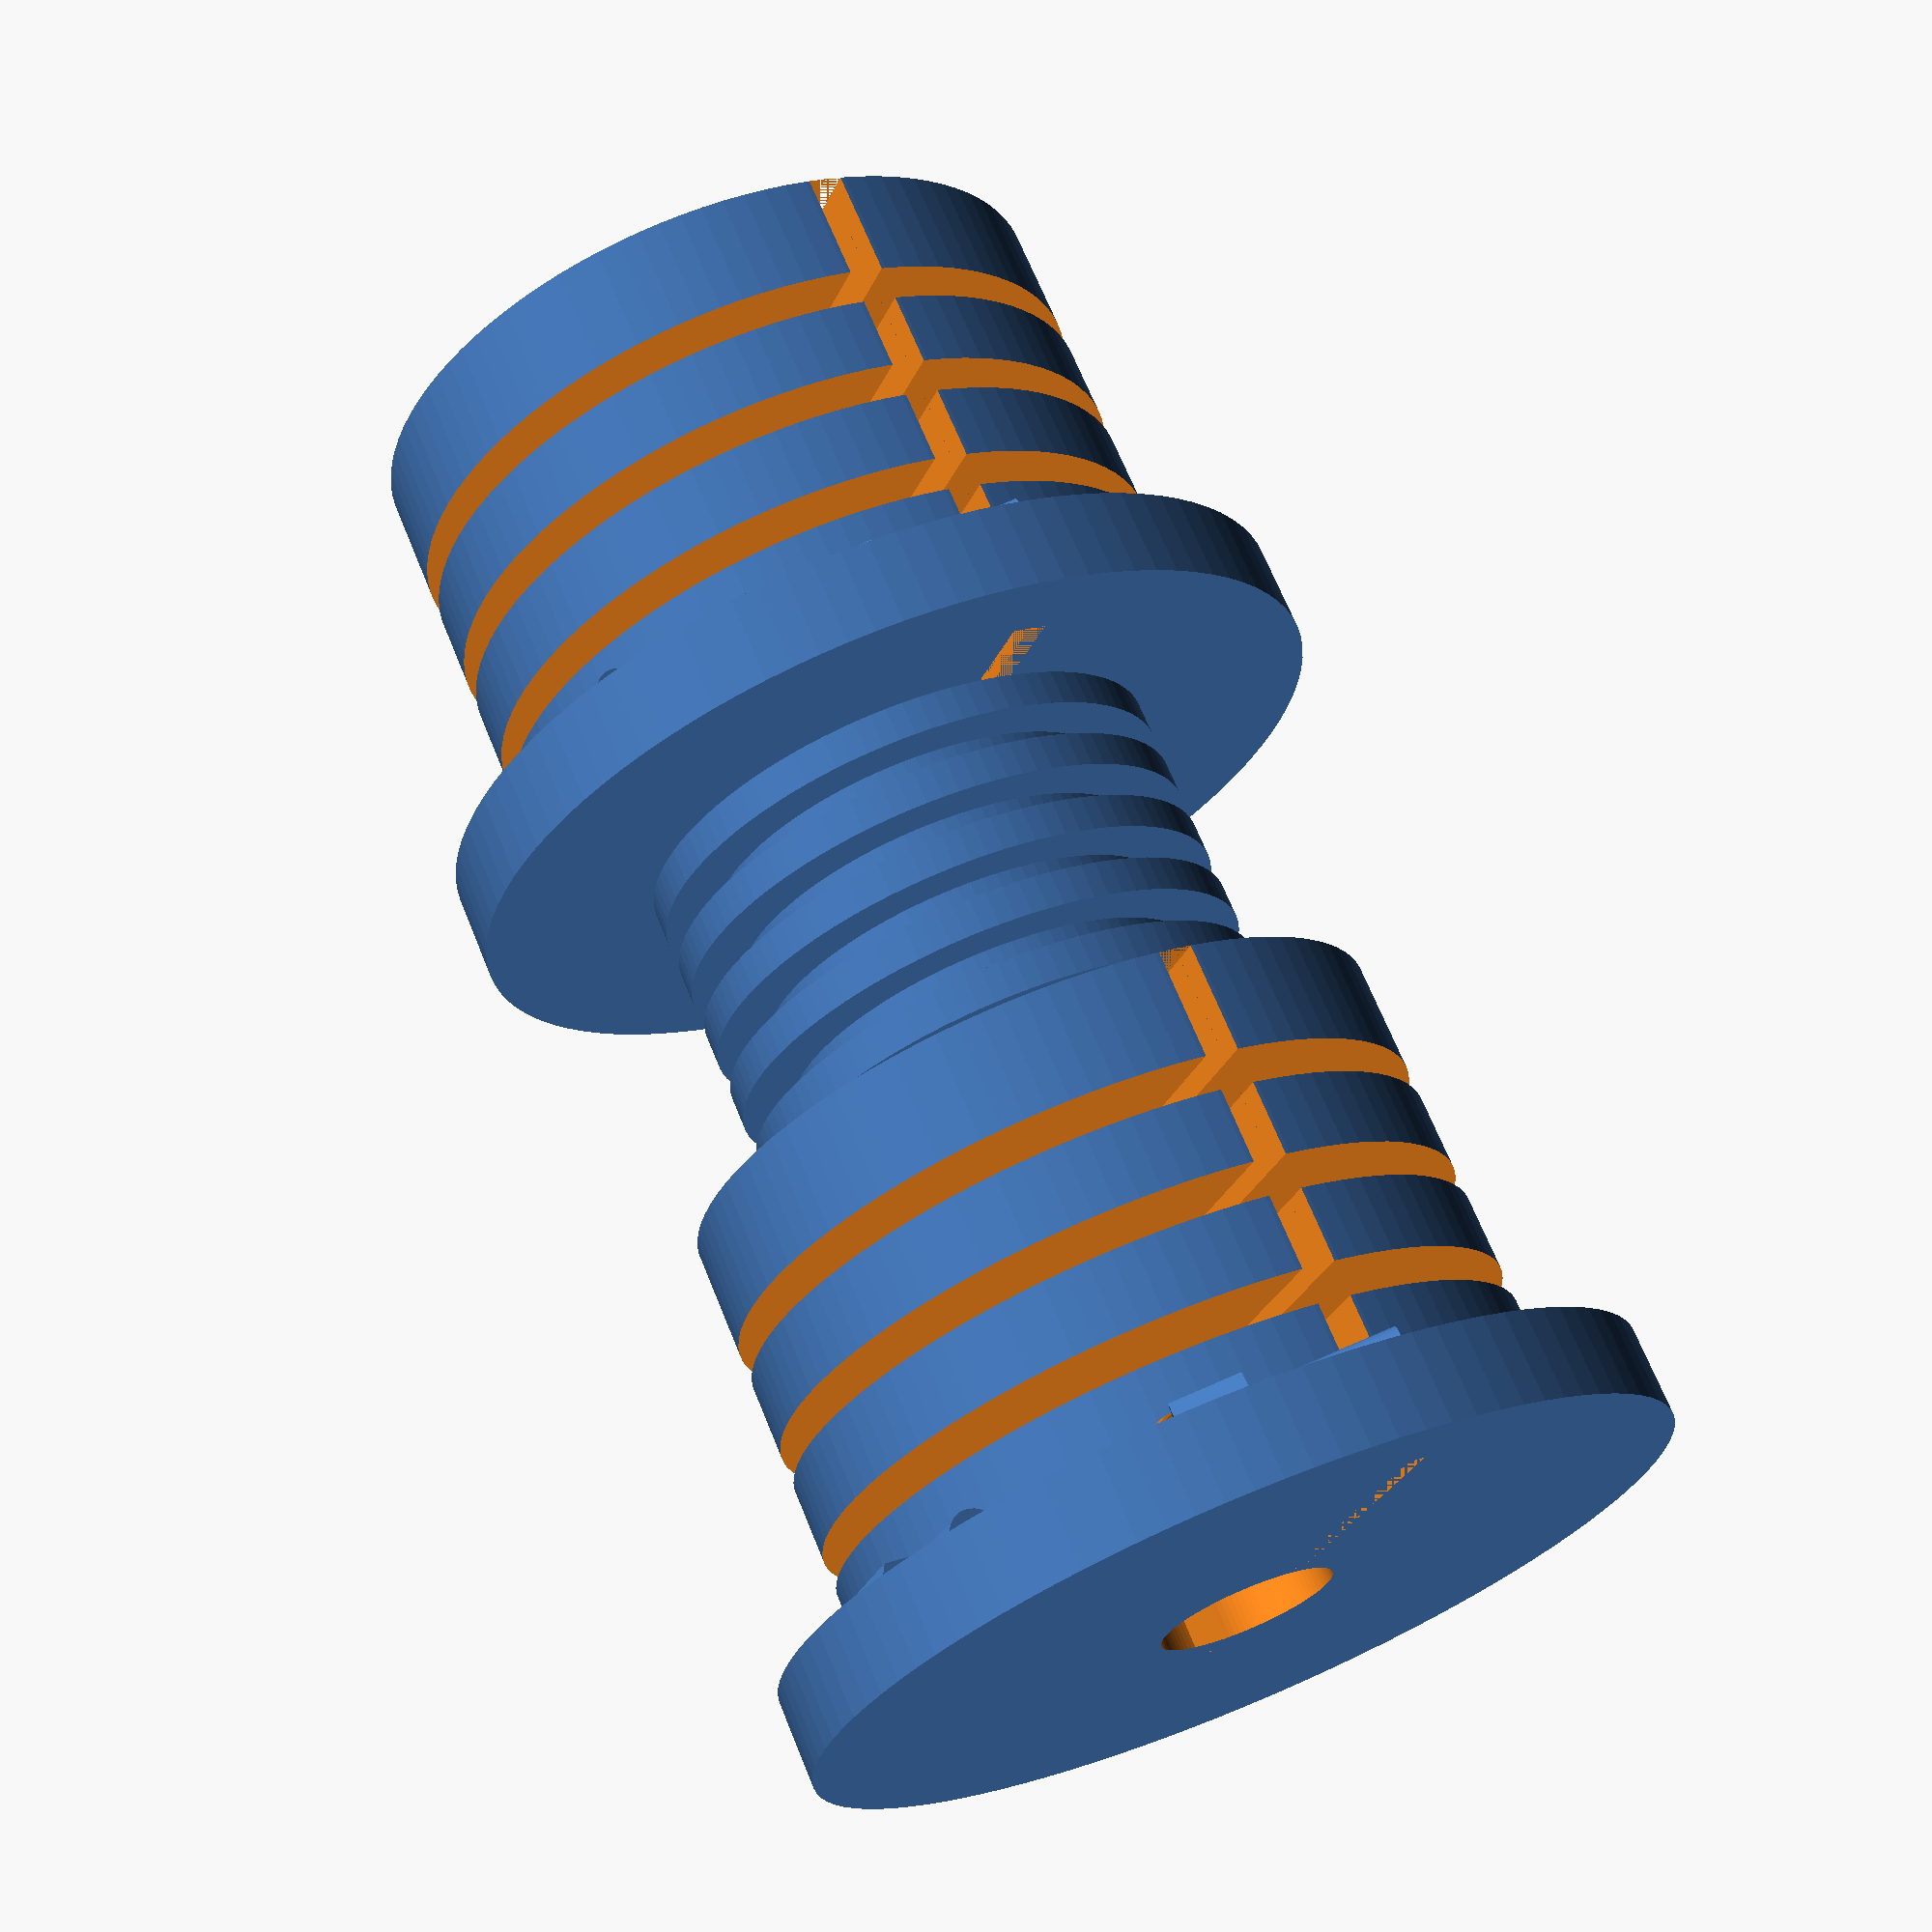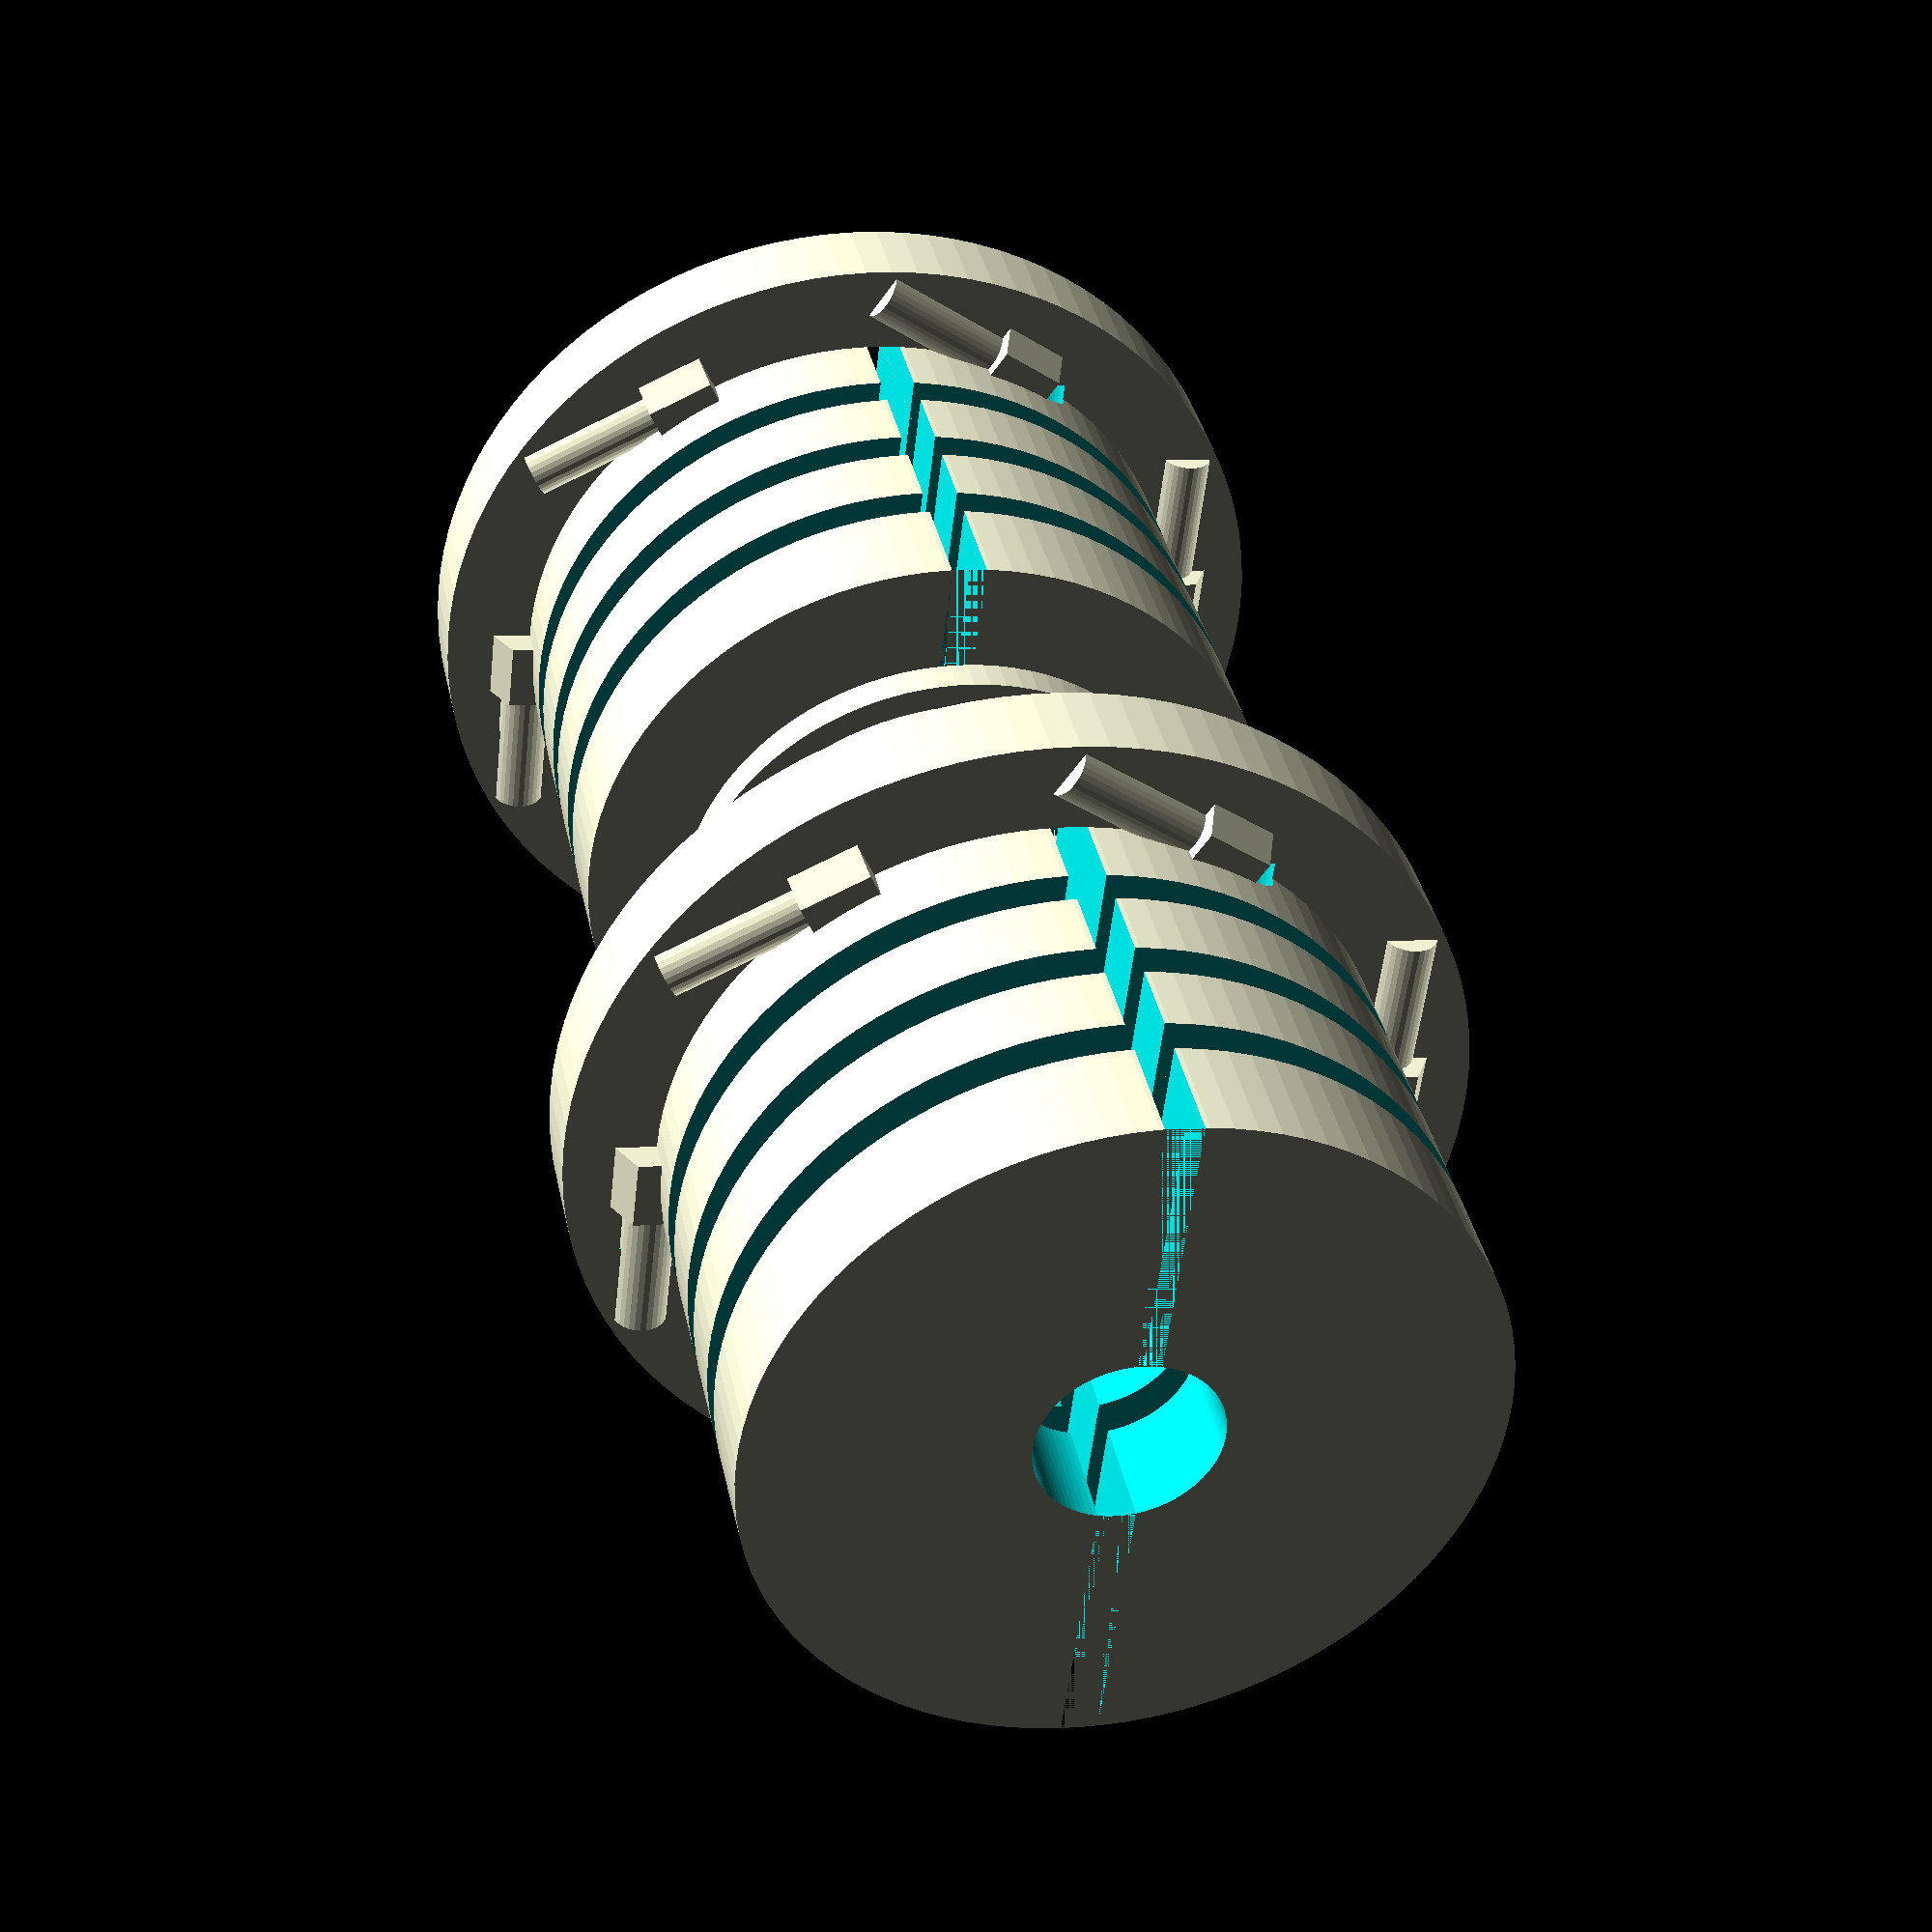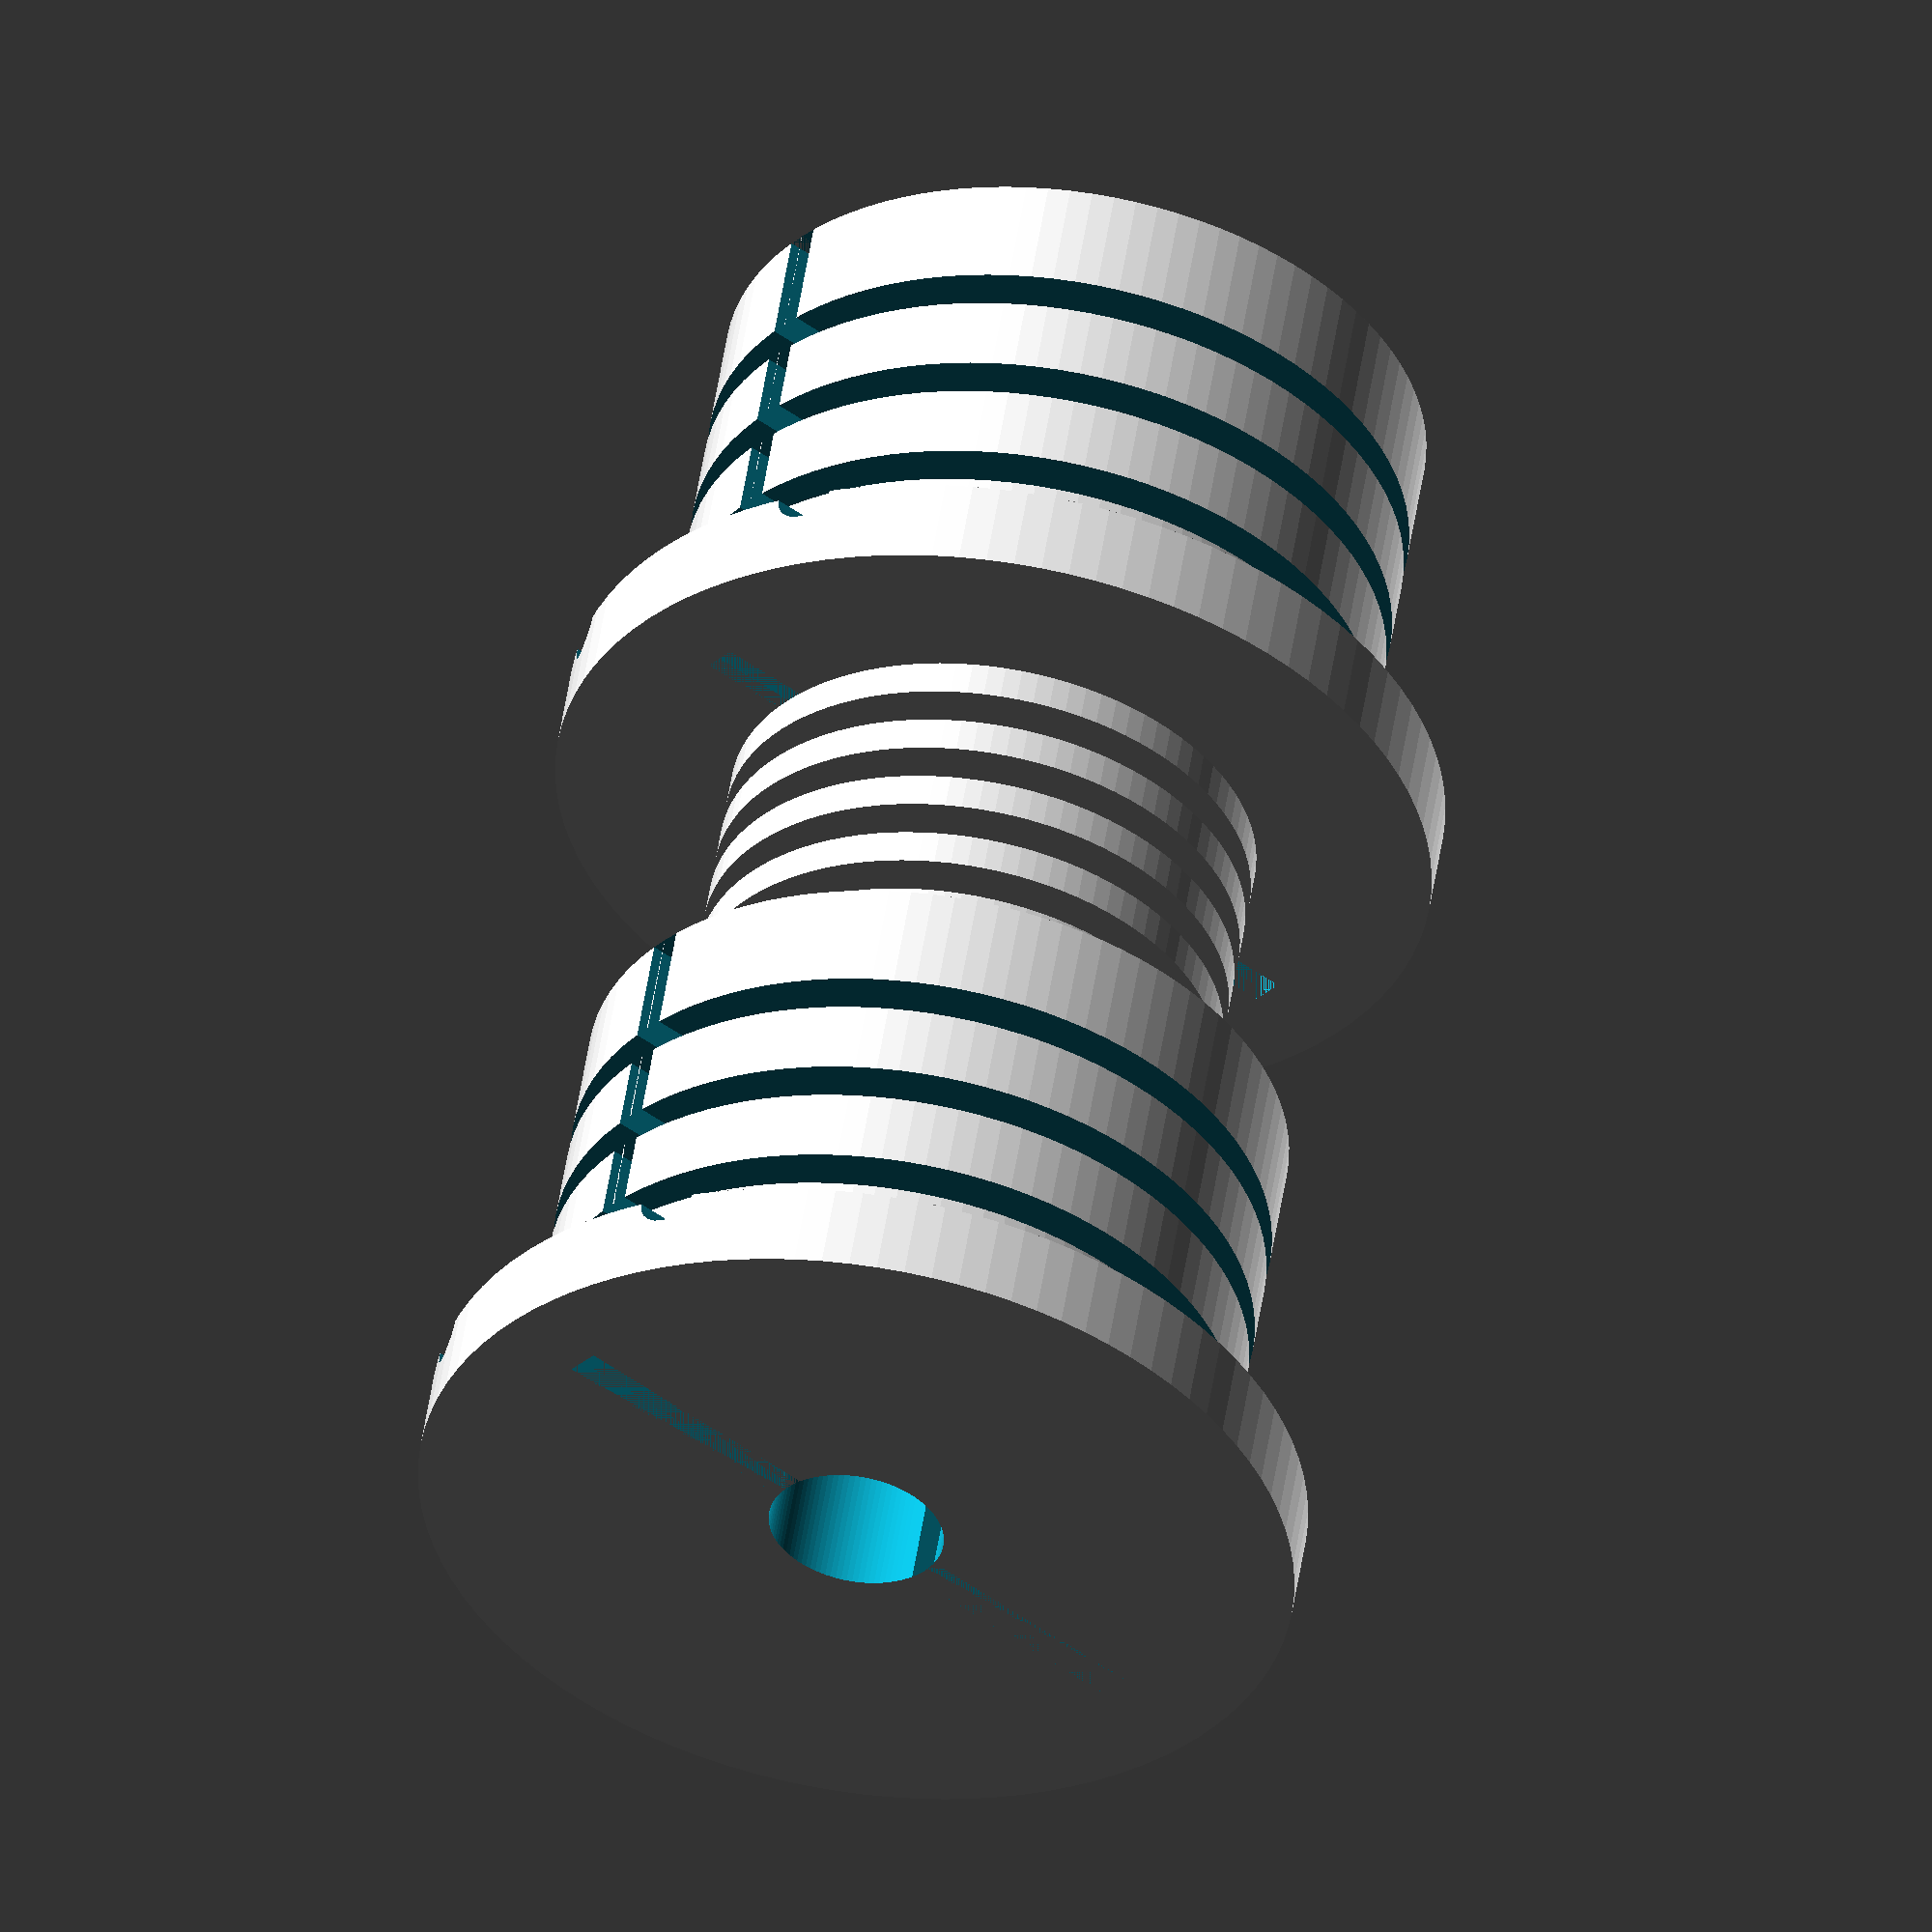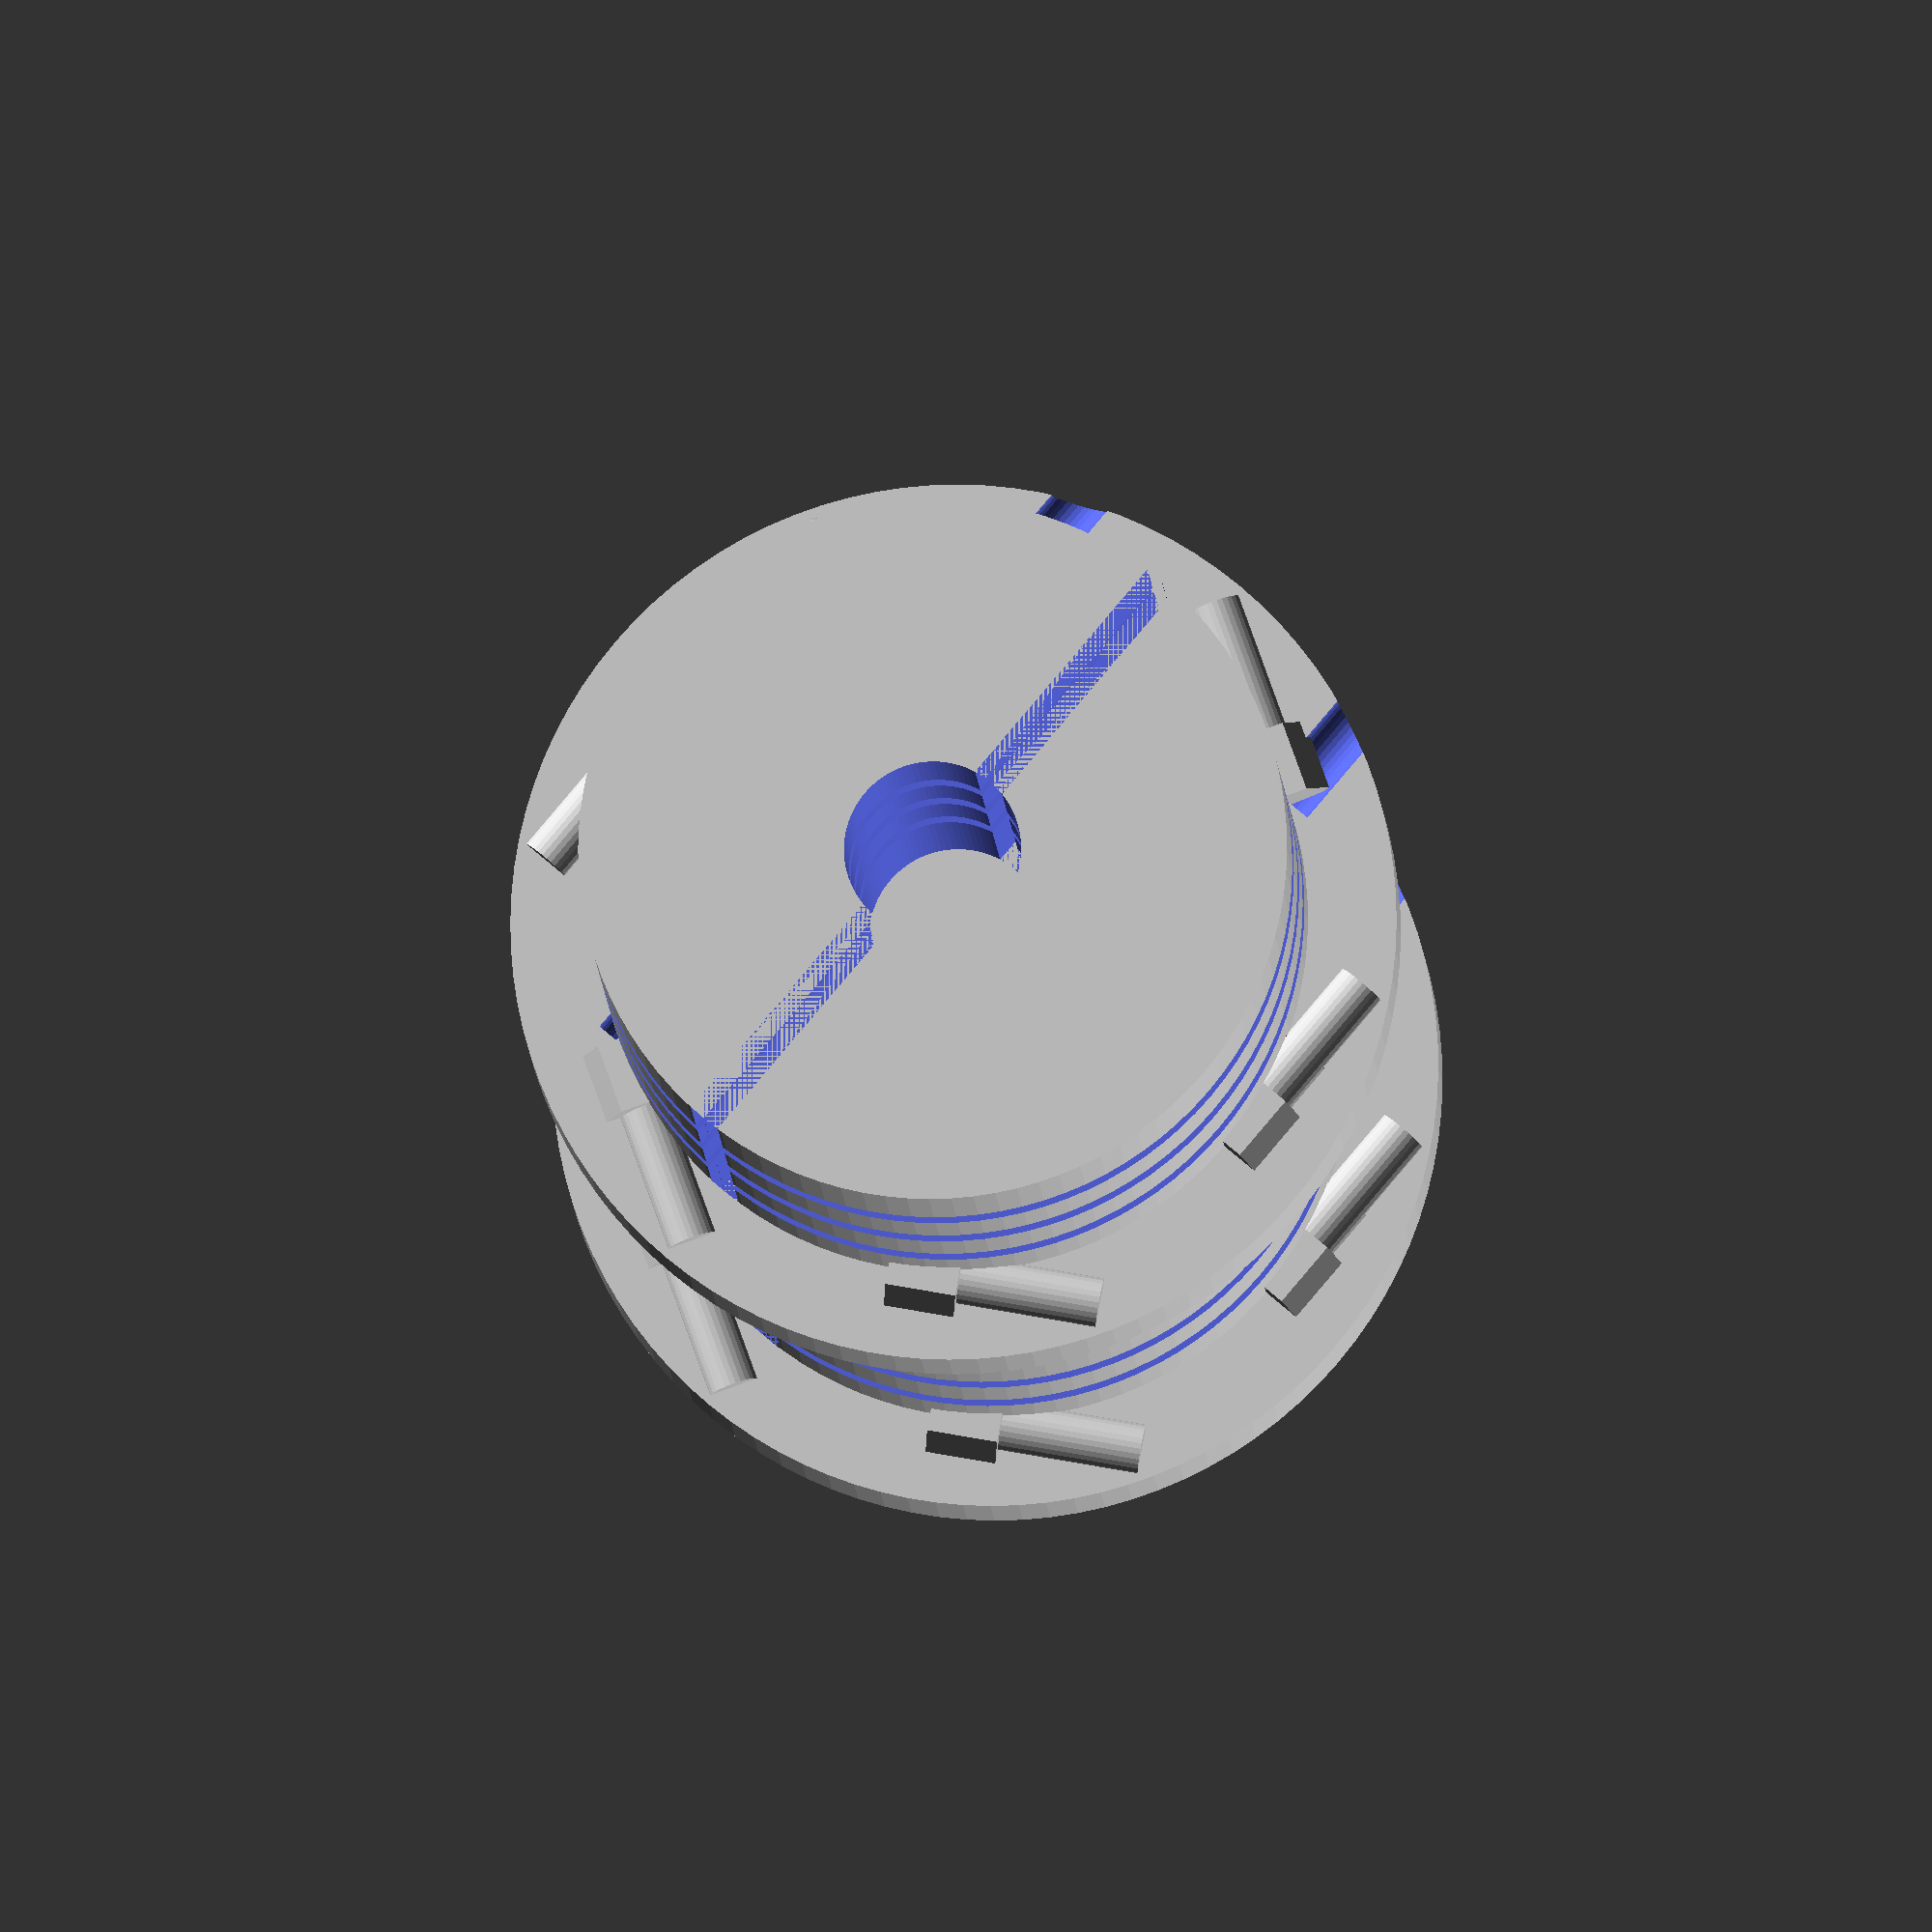
<openscad>

// Parameters
hub_diameter = 40;
hub_length = 30;
bore_diameter = 10;
flange_thickness = 5;
flange_diameter = 50;
screw_hole_diameter = 3;
screw_count = 6;
groove_count = 3;
groove_depth = 2;
groove_width = 2;
bellows_length = 20;
bellows_diameter = 30;
screw_length = 8;
screw_head_diameter = 5;
hex_screw_flat_diameter = 5;
hex_screw_height = 4;

// Modules
module coupling_hub() {
    difference() {
        union() {
            // Main body
            cylinder(d=hub_diameter, h=hub_length - flange_thickness, $fn=100);
            // Flange
            translate([0, 0, hub_length - flange_thickness])
                cylinder(d=flange_diameter, h=flange_thickness, $fn=100);
        }
        // Bore
        translate([0, 0, -1])
            cylinder(d=bore_diameter, h=hub_length + 2, $fn=100);
        // Clamping slit
        translate([-1, -hub_diameter/2, 0])
            cube([2, hub_diameter, hub_length]);
        // Screw holes in flange
        for (i = [0 : 360/screw_count : 360 - 360/screw_count]) {
            angle = i;
            x = (flange_diameter/2 - 5) * cos(angle);
            y = (flange_diameter/2 - 5) * sin(angle);
            translate([x, y, hub_length - flange_thickness])
                rotate([90, 0, 0])
                    cylinder(d=screw_hole_diameter, h=flange_thickness + 2, $fn=30);
        }
        // Grooves
        for (i = [1 : groove_count]) {
            z = i * (hub_length - flange_thickness) / (groove_count + 1);
            translate([0, 0, z])
                cylinder(d=hub_diameter + 1, h=groove_width, $fn=100);
        }
    }
}

module bellows() {
    // Accordion-style bellows
    segment_height = bellows_length / 10;
    for (i = [0 : 9]) {
        d = (i % 2 == 0) ? bellows_diameter : bellows_diameter - 6;
        translate([0, 0, i * segment_height])
            cylinder(d=d, h=segment_height, $fn=100);
    }
}

module clamping_screw() {
    union() {
        // Hex head
        cylinder(d=hex_screw_flat_diameter, h=hex_screw_height, $fn=6);
        // Shaft
        translate([0, 0, hex_screw_height])
            cylinder(d=screw_hole_diameter, h=screw_length, $fn=30);
    }
}

// Assembly
module coupling_assembly() {
    // First hub
    coupling_hub();

    // First set of screws
    for (i = [0 : 360/screw_count : 360 - 360/screw_count]) {
        angle = i;
        x = (flange_diameter/2 - 5) * cos(angle);
        y = (flange_diameter/2 - 5) * sin(angle);
        translate([x, y, hub_length - flange_thickness + 0.5])
            rotate([90, 0, angle])
                clamping_screw();
    }

    // Bellows
    translate([0, 0, hub_length])
        bellows();

    // Second hub
    translate([0, 0, hub_length + bellows_length])
        coupling_hub();

    // Second set of screws
    for (i = [0 : 360/screw_count : 360 - 360/screw_count]) {
        angle = i;
        x = (flange_diameter/2 - 5) * cos(angle);
        y = (flange_diameter/2 - 5) * sin(angle);
        translate([x, y, hub_length + bellows_length + hub_length - flange_thickness + 0.5])
            rotate([90, 0, angle])
                clamping_screw();
    }
}

// Render the full assembly
coupling_assembly();


</openscad>
<views>
elev=291.7 azim=22.8 roll=337.9 proj=p view=wireframe
elev=142.6 azim=173.4 roll=11.8 proj=p view=wireframe
elev=126.6 azim=308.7 roll=171.1 proj=o view=solid
elev=9.5 azim=139.8 roll=182.7 proj=o view=wireframe
</views>
